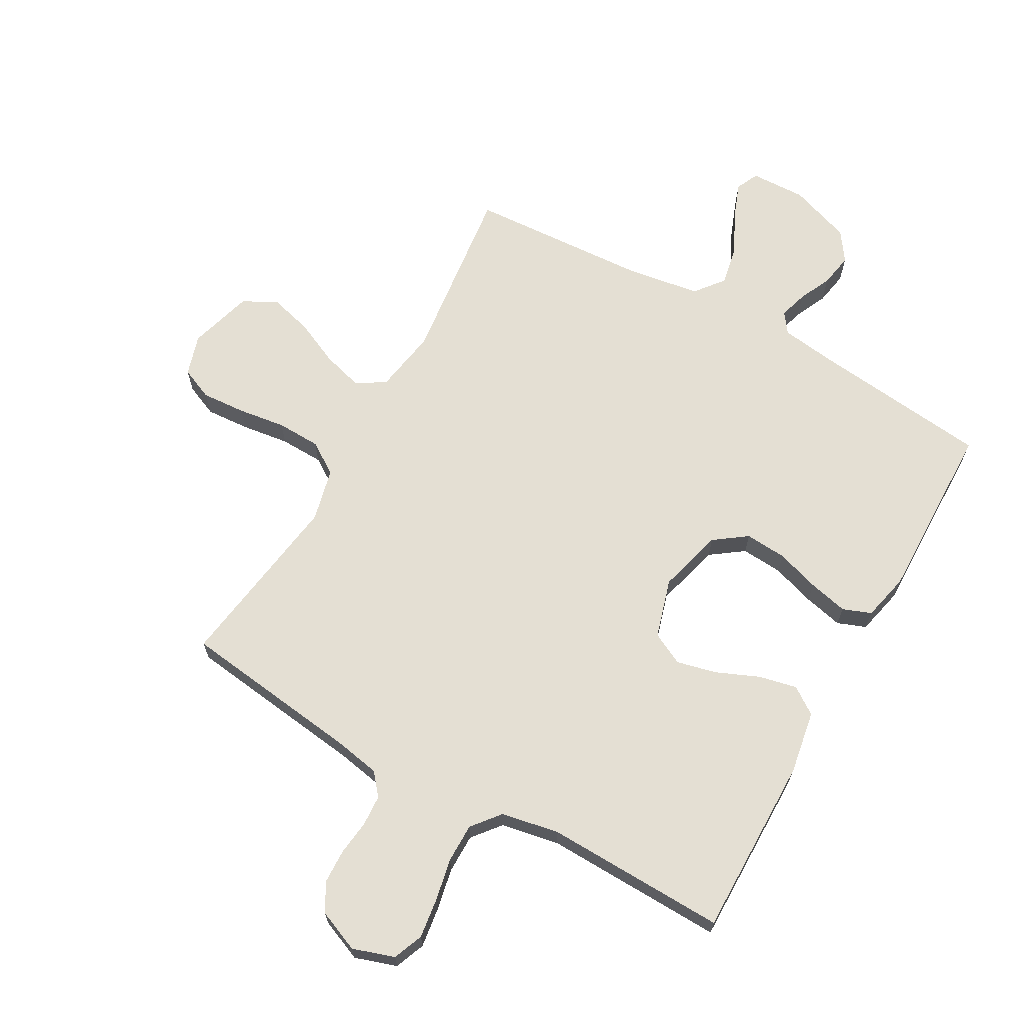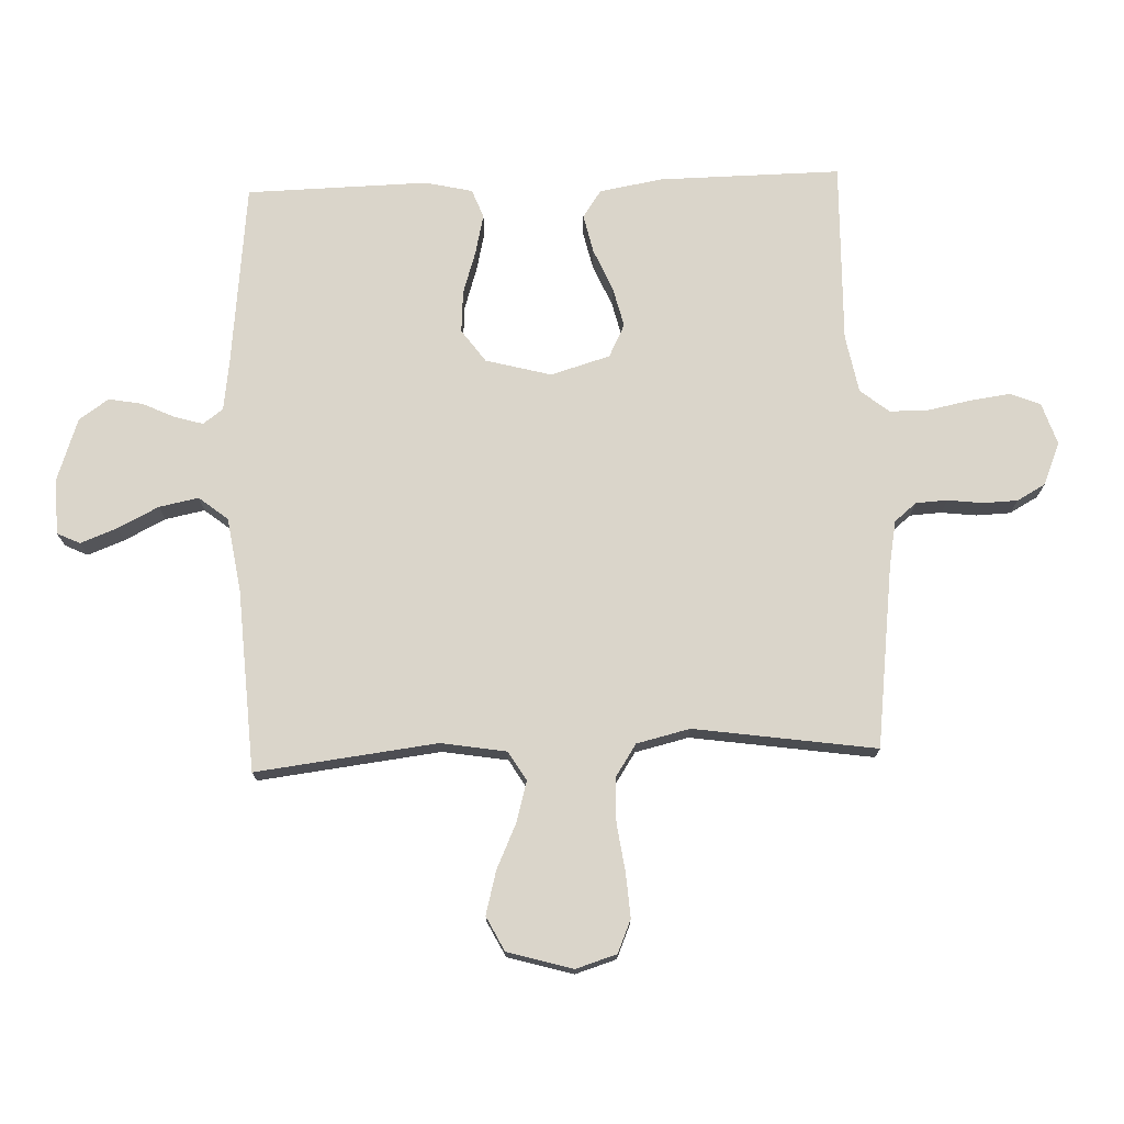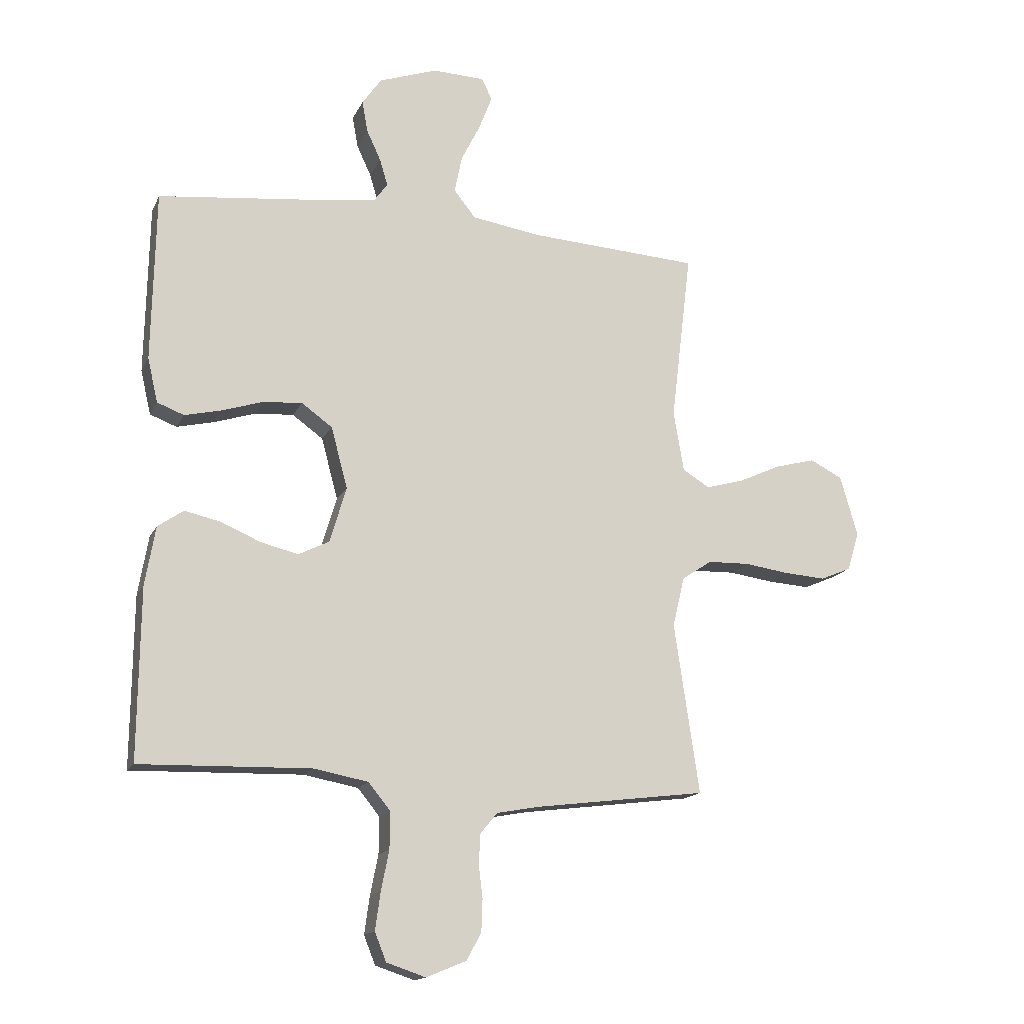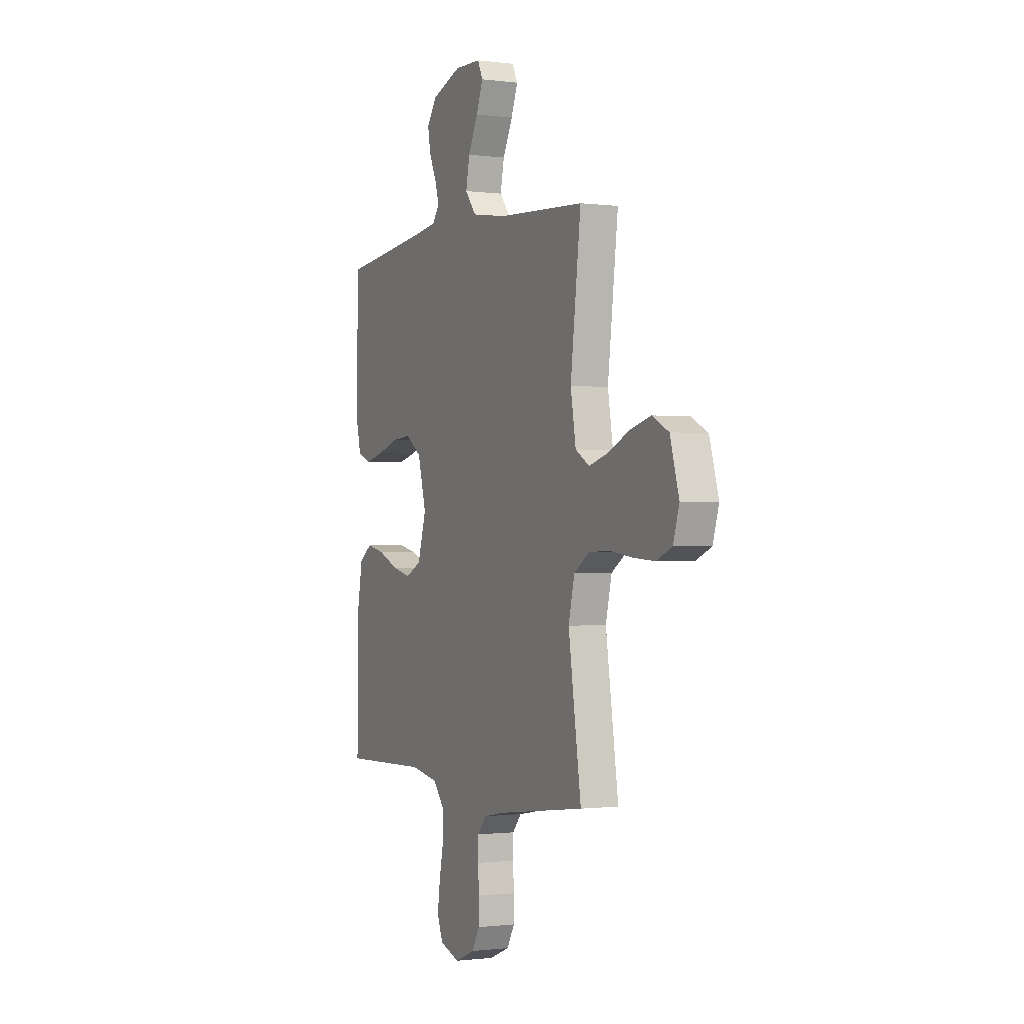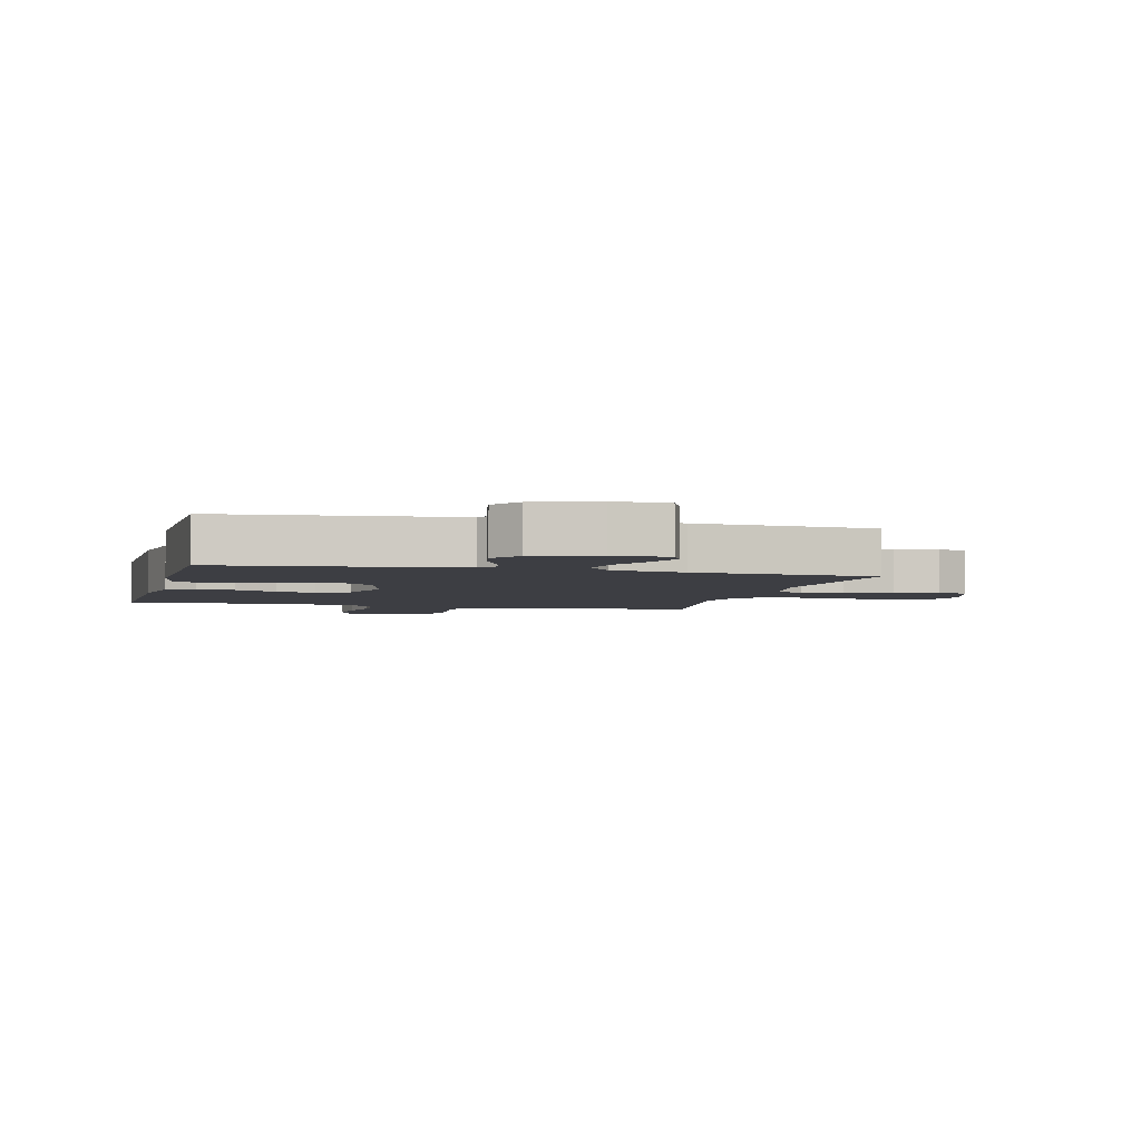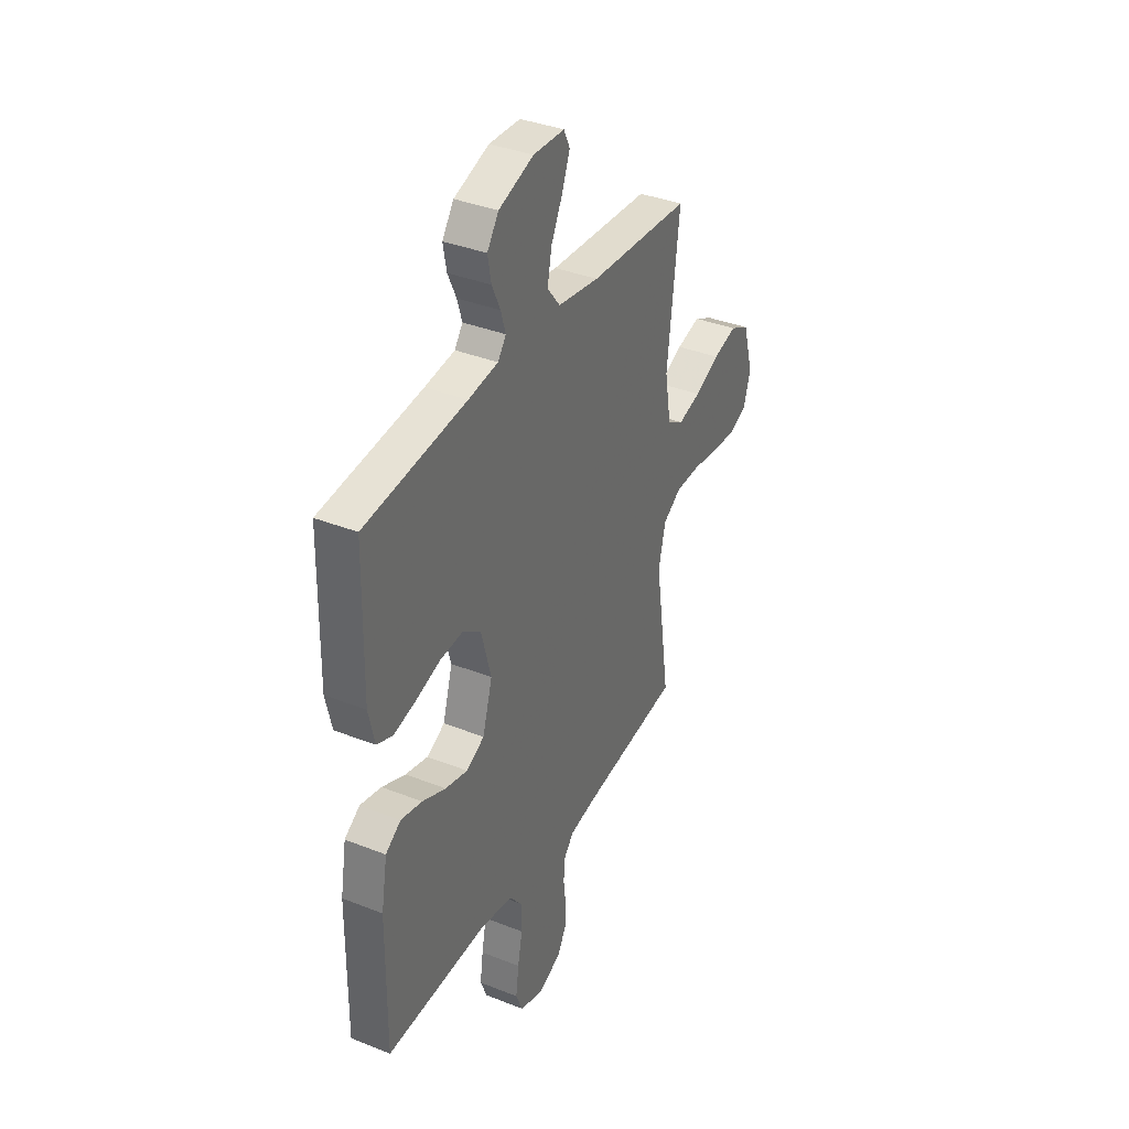
<metadata>
{"format":"obj","ext":"obj","renderer":"f3d","projection":"perspective","resolution":1024,"background":"white","views":[{"elev":66.8,"azim":-150.6,"up":"+Y"},{"elev":74.2,"azim":87.8,"up":"+Y"},{"elev":-15.5,"azim":-18.4,"up":"+Z"},{"elev":-0.9,"azim":64.6,"up":"+Z"},{"elev":-3.7,"azim":-14.3,"up":"+Y"},{"elev":36.8,"azim":-62.9,"up":"+Z"}]}
</metadata>
<code>
v 0.5 0.07 -0.5
v 0.2 0.07 -0.538
v 0.124 0.07 -0.552
v 0.094 0.07 -0.588
v 0.091 0.07 -0.64
v 0.098 0.07 -0.698
v 0.096 0.07 -0.755
v 0.07 0.07 -0.802
v 0 0.07 -0.831
v -0.069 0.07 -0.808
v -0.089 0.07 -0.758
v -0.08 0.07 -0.692
v -0.066 0.07 -0.622
v -0.066 0.07 -0.557
v -0.104 0.07 -0.51
v -0.2 0.07 -0.492
v -0.5 0.07 -0.5
v -0.497 0.07 -0.2
v -0.479 0.07 -0.096
v -0.434 0.07 -0.065
v -0.371 0.07 -0.079
v -0.301 0.07 -0.109
v -0.235 0.07 -0.125
v -0.181 0.07 -0.098
v -0.152 0.07 0
v -0.181 0.07 0.108
v -0.235 0.07 0.147
v -0.304 0.07 0.142
v -0.376 0.07 0.119
v -0.441 0.07 0.104
v -0.488 0.07 0.122
v -0.506 0.07 0.2
v -0.5 0.07 0.5
v -0.2 0.07 0.533
v -0.112 0.07 0.545
v -0.088 0.07 0.578
v -0.102 0.07 0.625
v -0.127 0.07 0.679
v -0.137 0.07 0.734
v -0.103 0.07 0.783
v 0 0.07 0.819
v 0.092 0.07 0.816
v 0.11 0.07 0.778
v 0.087 0.07 0.718
v 0.053 0.07 0.65
v 0.04 0.07 0.585
v 0.078 0.07 0.537
v 0.2 0.07 0.518
v 0.5 0.07 0.5
v 0.464 0.07 0.2
v 0.482 0.07 0.093
v 0.53 0.07 0.064
v 0.597 0.07 0.083
v 0.671 0.07 0.117
v 0.742 0.07 0.136
v 0.799 0.07 0.107
v 0.83 0.07 0
v 0.809 0.07 -0.068
v 0.755 0.07 -0.091
v 0.682 0.07 -0.086
v 0.603 0.07 -0.075
v 0.53 0.07 -0.077
v 0.477 0.07 -0.112
v 0.456 0.07 -0.2
v 0.5 0 -0.5
v 0.2 0 -0.538
v 0.124 0 -0.552
v 0.094 0 -0.588
v 0.091 0 -0.64
v 0.098 0 -0.698
v 0.096 0 -0.755
v 0.07 0 -0.802
v 0 0 -0.831
v -0.069 0 -0.808
v -0.089 0 -0.758
v -0.08 0 -0.692
v -0.066 0 -0.622
v -0.066 0 -0.557
v -0.104 0 -0.51
v -0.2 0 -0.492
v -0.5 0 -0.5
v -0.497 0 -0.2
v -0.479 0 -0.096
v -0.434 0 -0.065
v -0.371 0 -0.079
v -0.301 0 -0.109
v -0.235 0 -0.125
v -0.181 0 -0.098
v -0.152 0 0
v -0.181 0 0.108
v -0.235 0 0.147
v -0.304 0 0.142
v -0.376 0 0.119
v -0.441 0 0.104
v -0.488 0 0.122
v -0.506 0 0.2
v -0.5 0 0.5
v -0.2 0 0.533
v -0.112 0 0.545
v -0.088 0 0.578
v -0.102 0 0.625
v -0.127 0 0.679
v -0.137 0 0.734
v -0.103 0 0.783
v 0 0 0.819
v 0.092 0 0.816
v 0.11 0 0.778
v 0.087 0 0.718
v 0.053 0 0.65
v 0.04 0 0.585
v 0.078 0 0.537
v 0.2 0 0.518
v 0.5 0 0.5
v 0.464 0 0.2
v 0.482 0 0.093
v 0.53 0 0.064
v 0.597 0 0.083
v 0.671 0 0.117
v 0.742 0 0.136
v 0.799 0 0.107
v 0.83 0 0
v 0.809 0 -0.068
v 0.755 0 -0.091
v 0.682 0 -0.086
v 0.603 0 -0.075
v 0.53 0 -0.077
v 0.477 0 -0.112
v 0.456 0 -0.2
f 58 59 60 61
f 58 61 62
f 57 58 62
f 56 57 62
f 53 54 55 56
f 52 53 56 62
f 51 52 62 63
f 48 49 50
f 47 48 50 51
f 42 43 44 45
f 40 41 42 45
f 40 45 46
f 37 38 39 40
f 36 37 40 46
f 35 36 46 47
f 31 32 33 34
f 28 29 30 31
f 28 31 34 35
f 19 20 21 22
f 19 22 23
f 16 17 18 19
f 15 16 19 23
f 14 15 23 24
f 10 11 12 13
f 8 9 10 13
f 8 13 14
f 5 6 7 8
f 4 5 8 14
f 3 4 14 24
f 64 1 2
f 27 28 35 47
f 26 27 47 51
f 25 26 51 63
f 24 25 63 64
f 2 3 24 64
f 125 124 123 122
f 126 125 122
f 126 122 121
f 126 121 120
f 120 119 118 117
f 126 120 117 116
f 127 126 116 115
f 114 113 112
f 115 114 112 111
f 109 108 107 106
f 109 106 105 104
f 110 109 104
f 104 103 102 101
f 110 104 101 100
f 111 110 100 99
f 98 97 96 95
f 95 94 93 92
f 99 98 95 92
f 86 85 84 83
f 87 86 83
f 83 82 81 80
f 87 83 80 79
f 88 87 79 78
f 77 76 75 74
f 77 74 73 72
f 78 77 72
f 72 71 70 69
f 78 72 69 68
f 88 78 68 67
f 66 65 128
f 111 99 92 91
f 115 111 91 90
f 127 115 90 89
f 128 127 89 88
f 128 88 67 66
f 1 65 66 2
f 2 66 67 3
f 3 67 68 4
f 4 68 69 5
f 5 69 70 6
f 6 70 71 7
f 7 71 72 8
f 8 72 73 9
f 9 73 74 10
f 10 74 75 11
f 11 75 76 12
f 12 76 77 13
f 13 77 78 14
f 14 78 79 15
f 15 79 80 16
f 16 80 81 17
f 17 81 82 18
f 18 82 83 19
f 19 83 84 20
f 20 84 85 21
f 21 85 86 22
f 22 86 87 23
f 23 87 88 24
f 24 88 89 25
f 25 89 90 26
f 26 90 91 27
f 27 91 92 28
f 28 92 93 29
f 29 93 94 30
f 30 94 95 31
f 31 95 96 32
f 32 96 97 33
f 33 97 98 34
f 34 98 99 35
f 35 99 100 36
f 36 100 101 37
f 37 101 102 38
f 38 102 103 39
f 39 103 104 40
f 40 104 105 41
f 41 105 106 42
f 42 106 107 43
f 43 107 108 44
f 44 108 109 45
f 45 109 110 46
f 46 110 111 47
f 47 111 112 48
f 48 112 113 49
f 49 113 114 50
f 50 114 115 51
f 51 115 116 52
f 52 116 117 53
f 53 117 118 54
f 54 118 119 55
f 55 119 120 56
f 56 120 121 57
f 57 121 122 58
f 58 122 123 59
f 59 123 124 60
f 60 124 125 61
f 61 125 126 62
f 62 126 127 63
f 63 127 128 64
f 64 128 65 1

</code>
